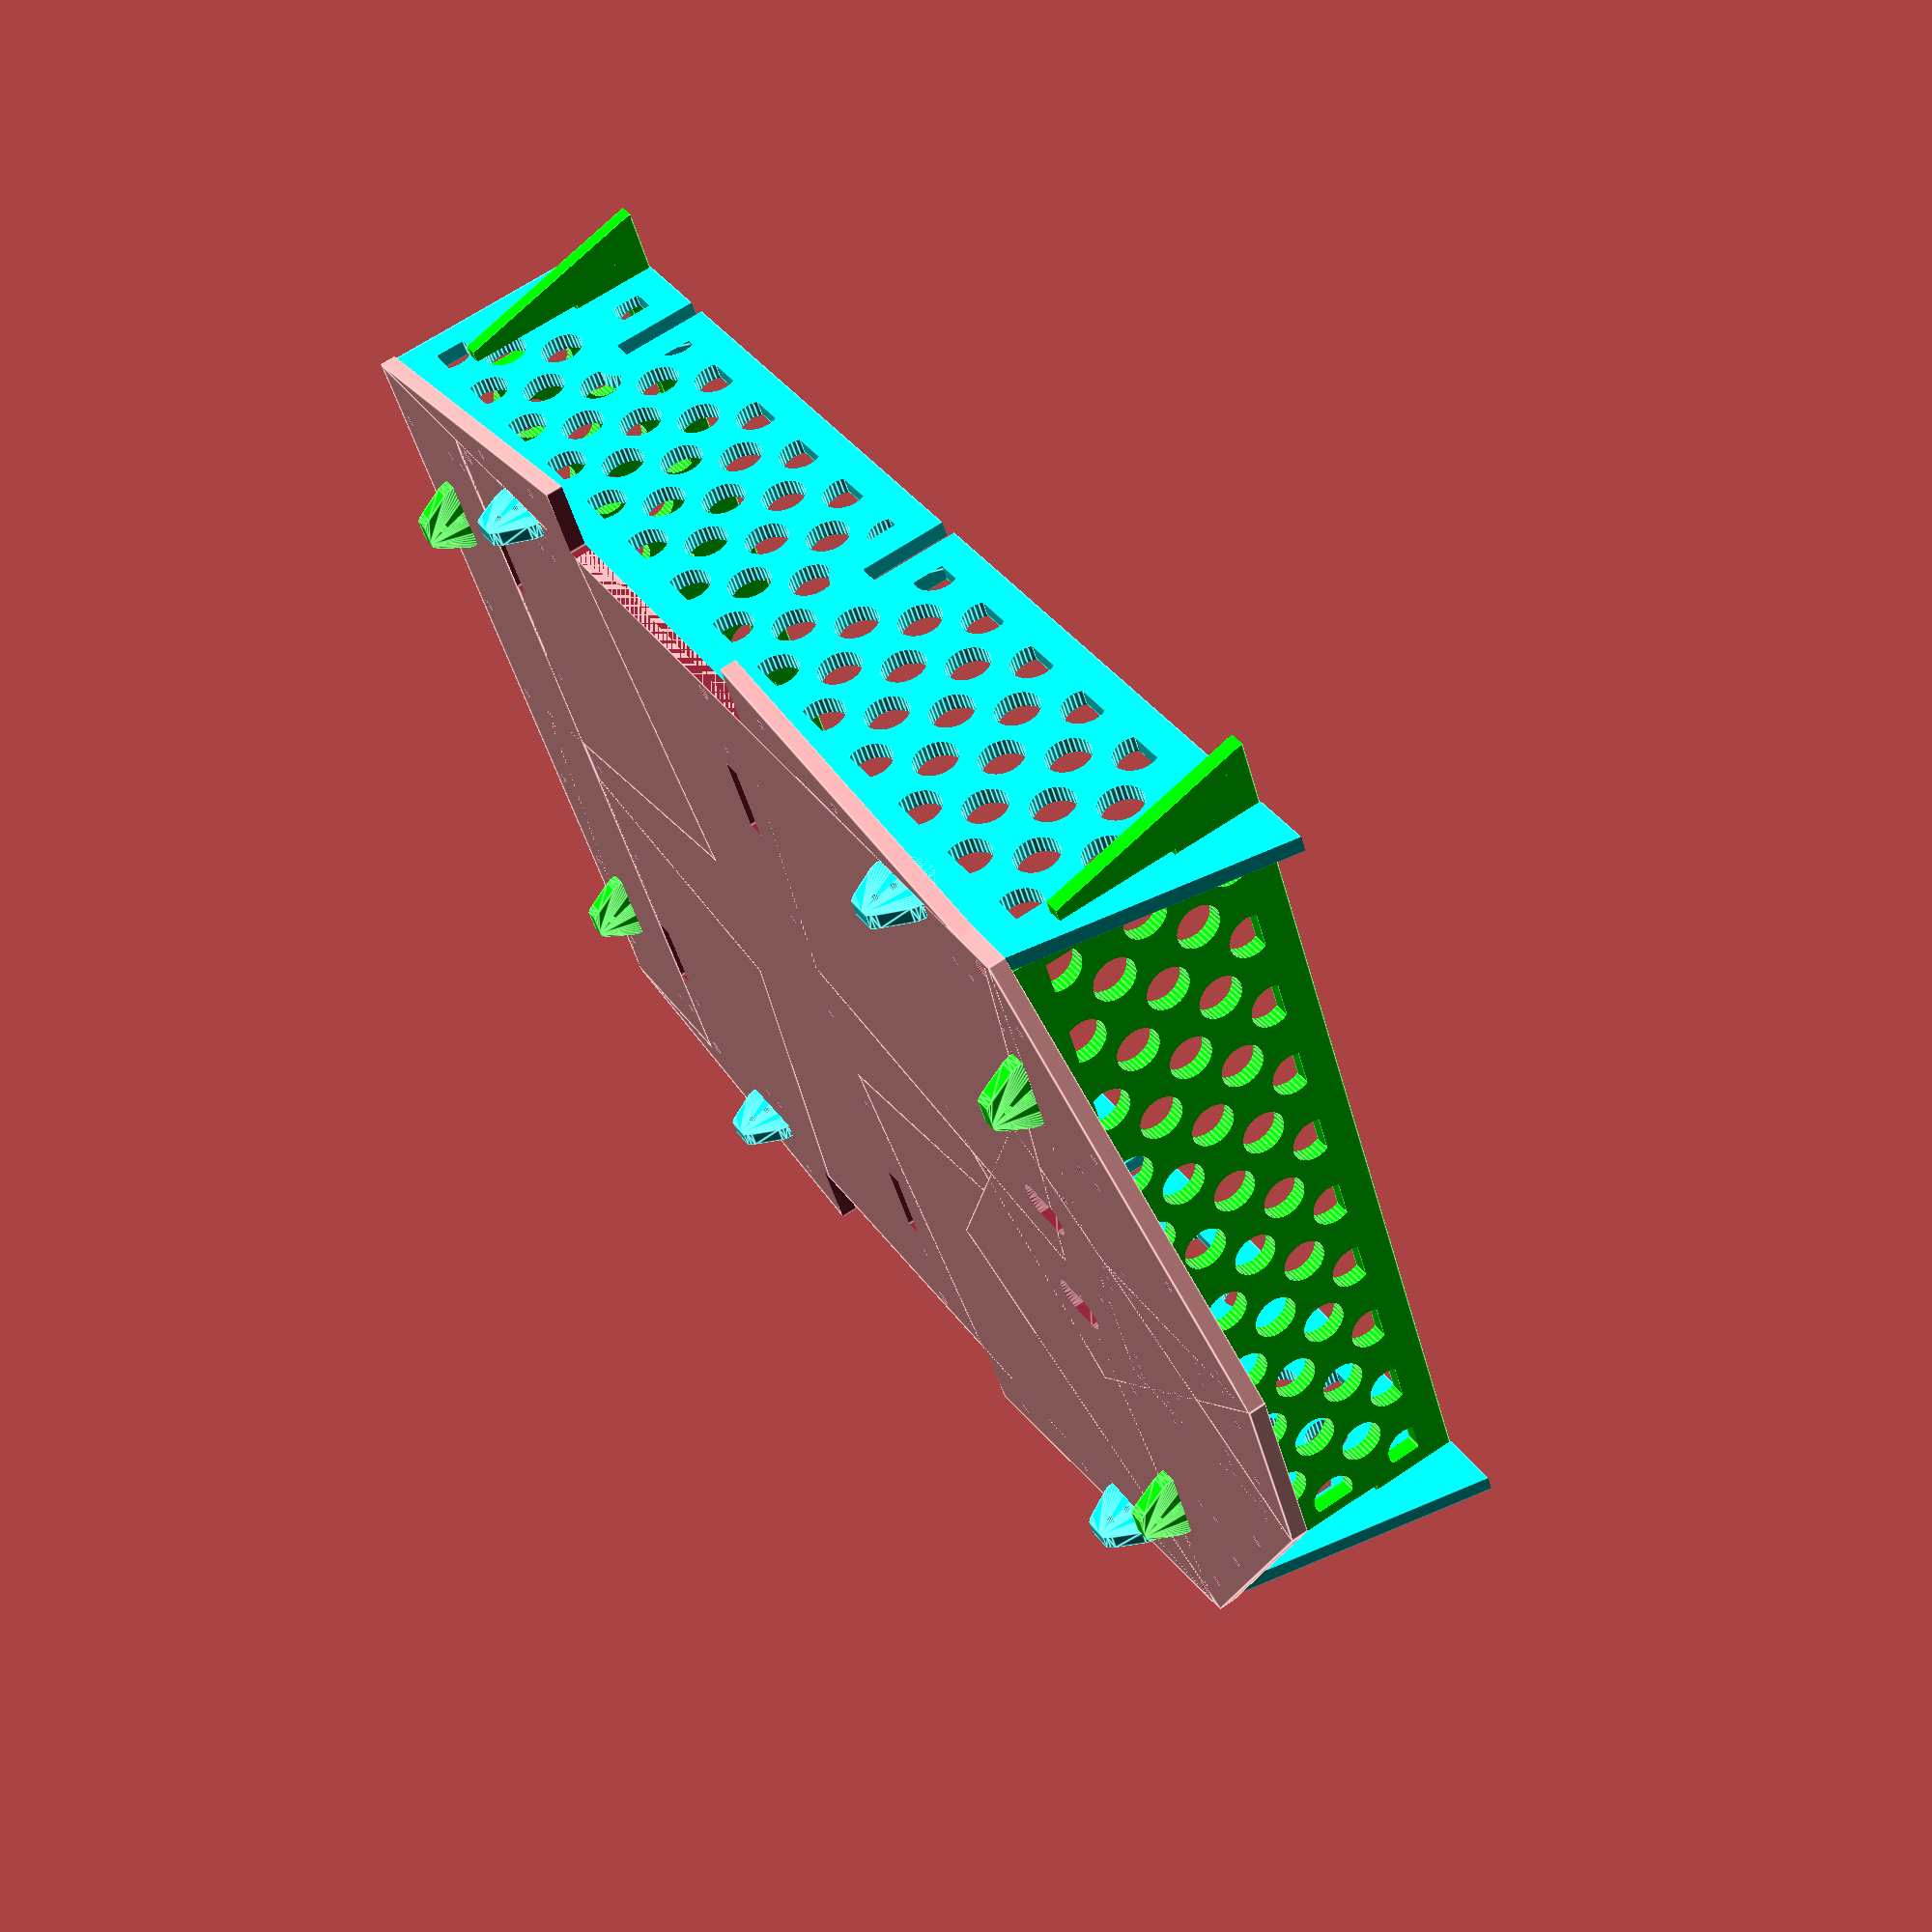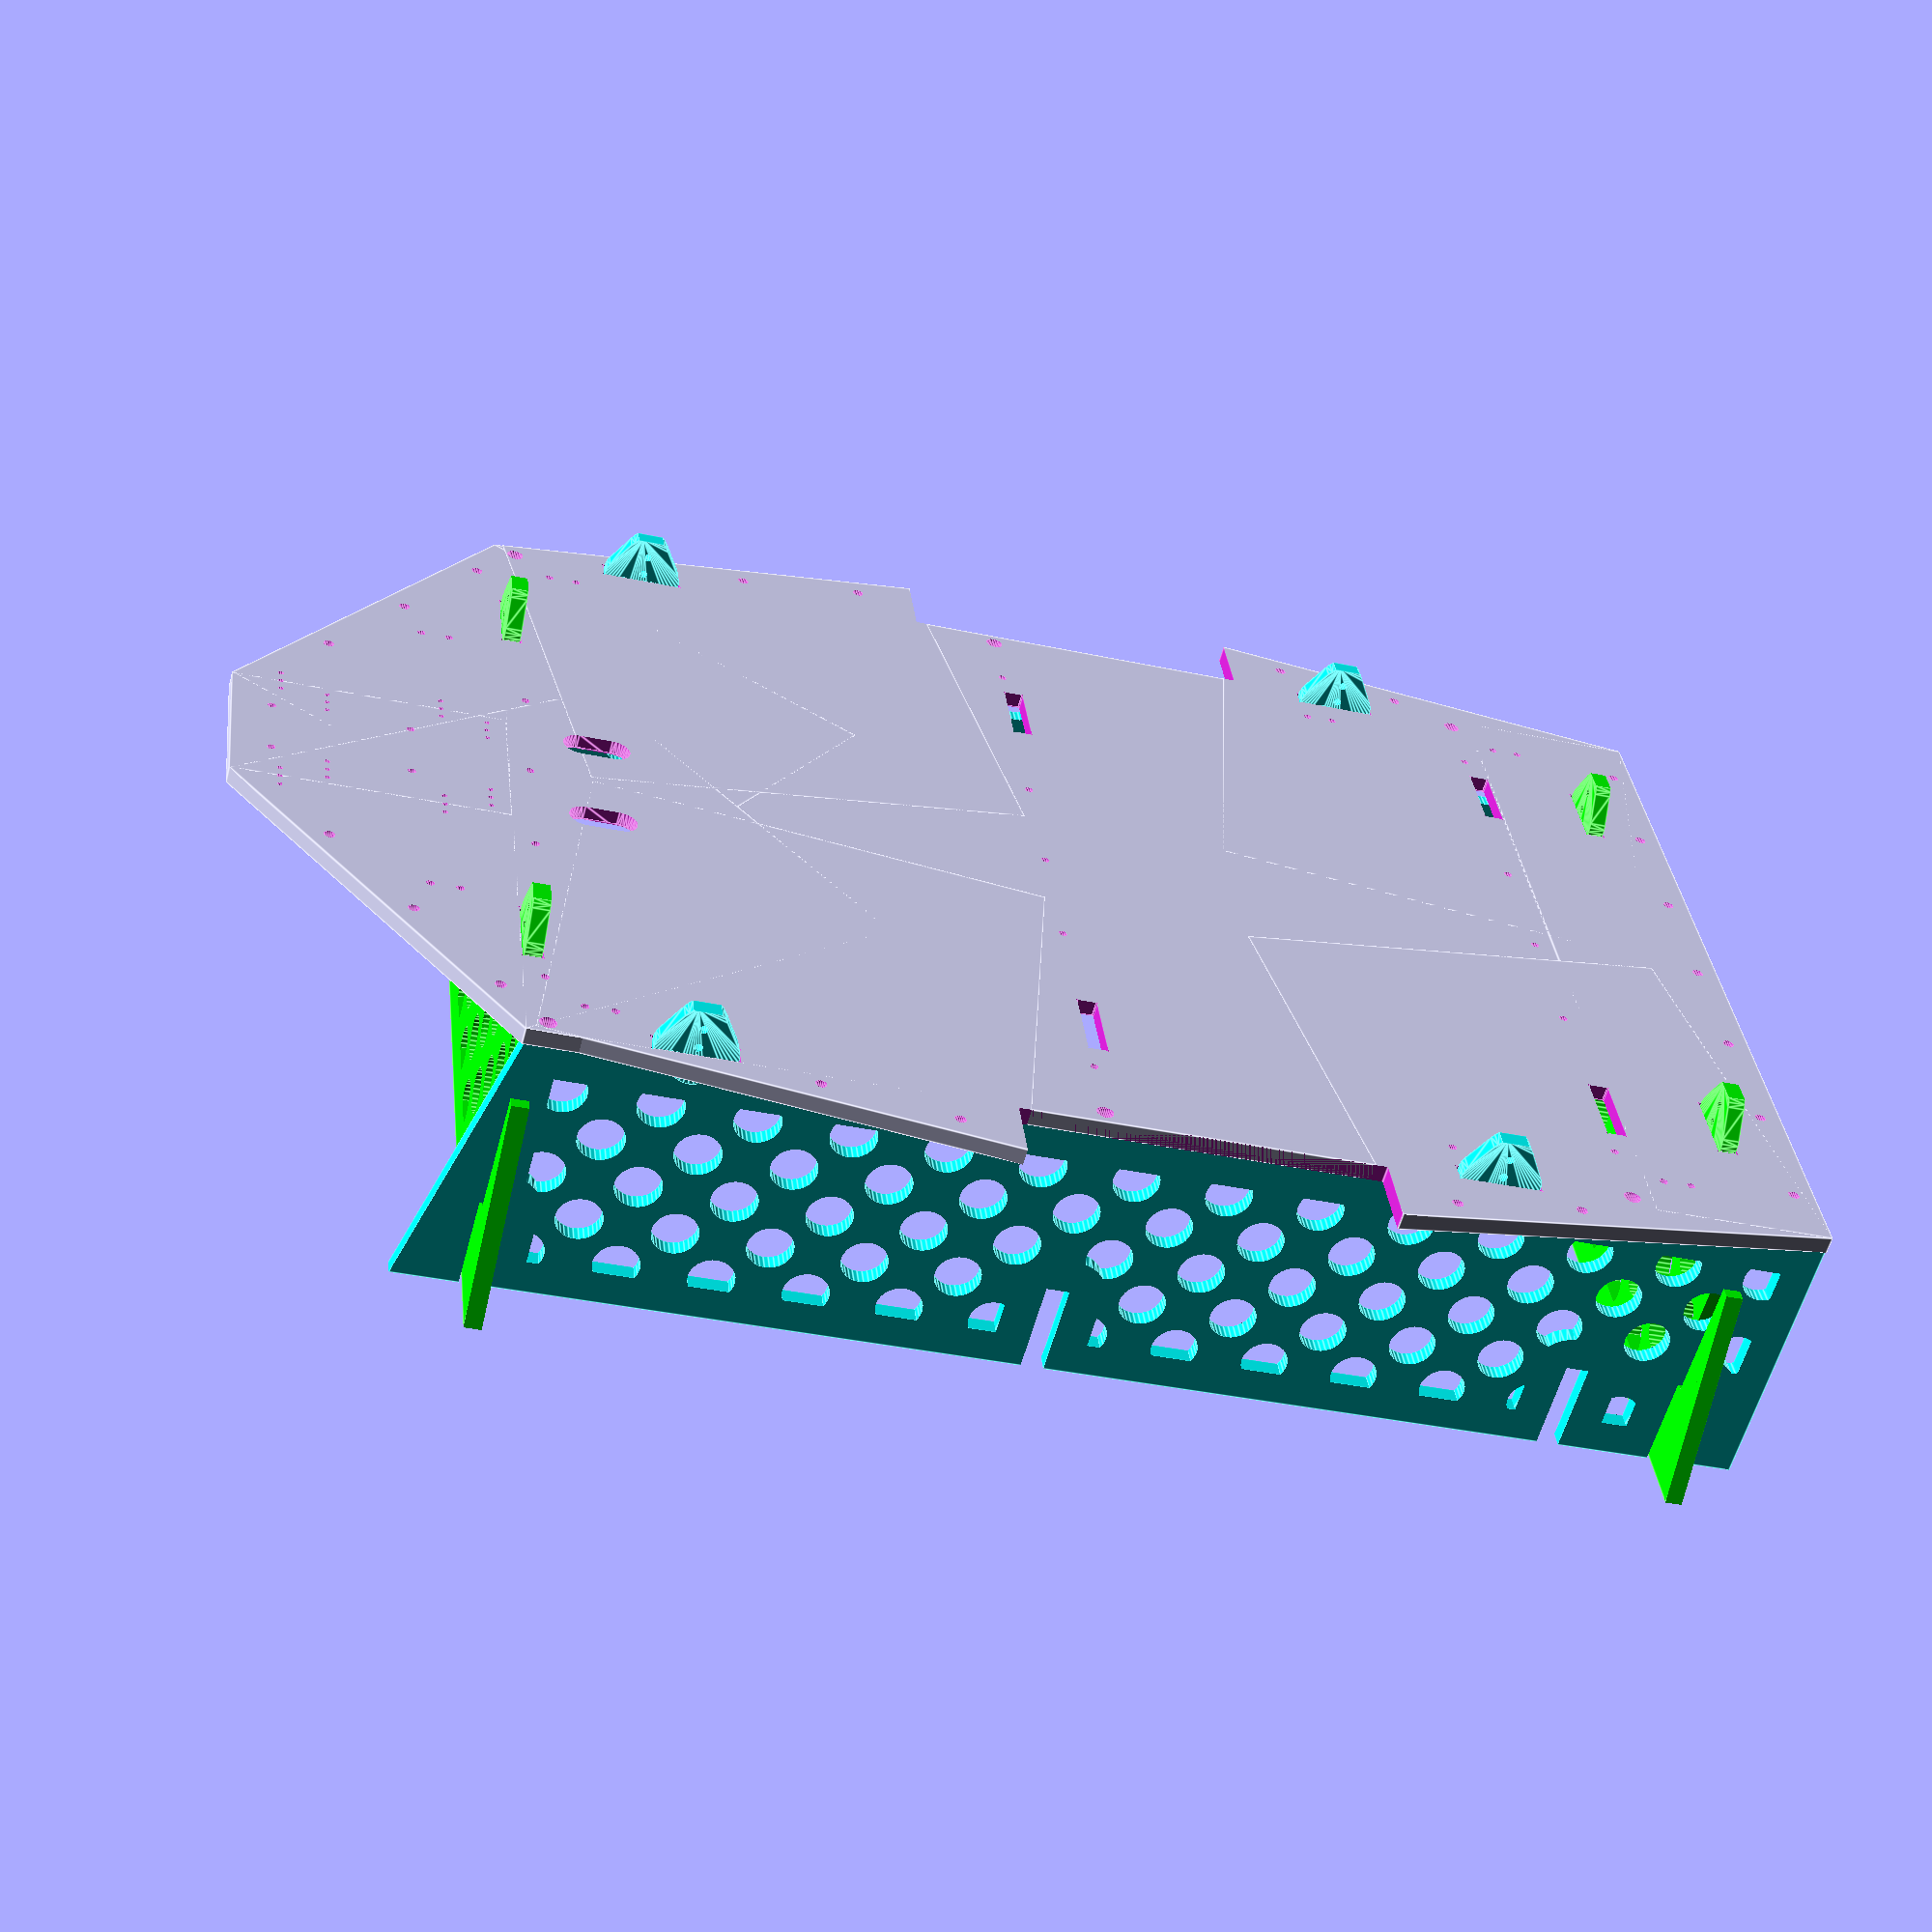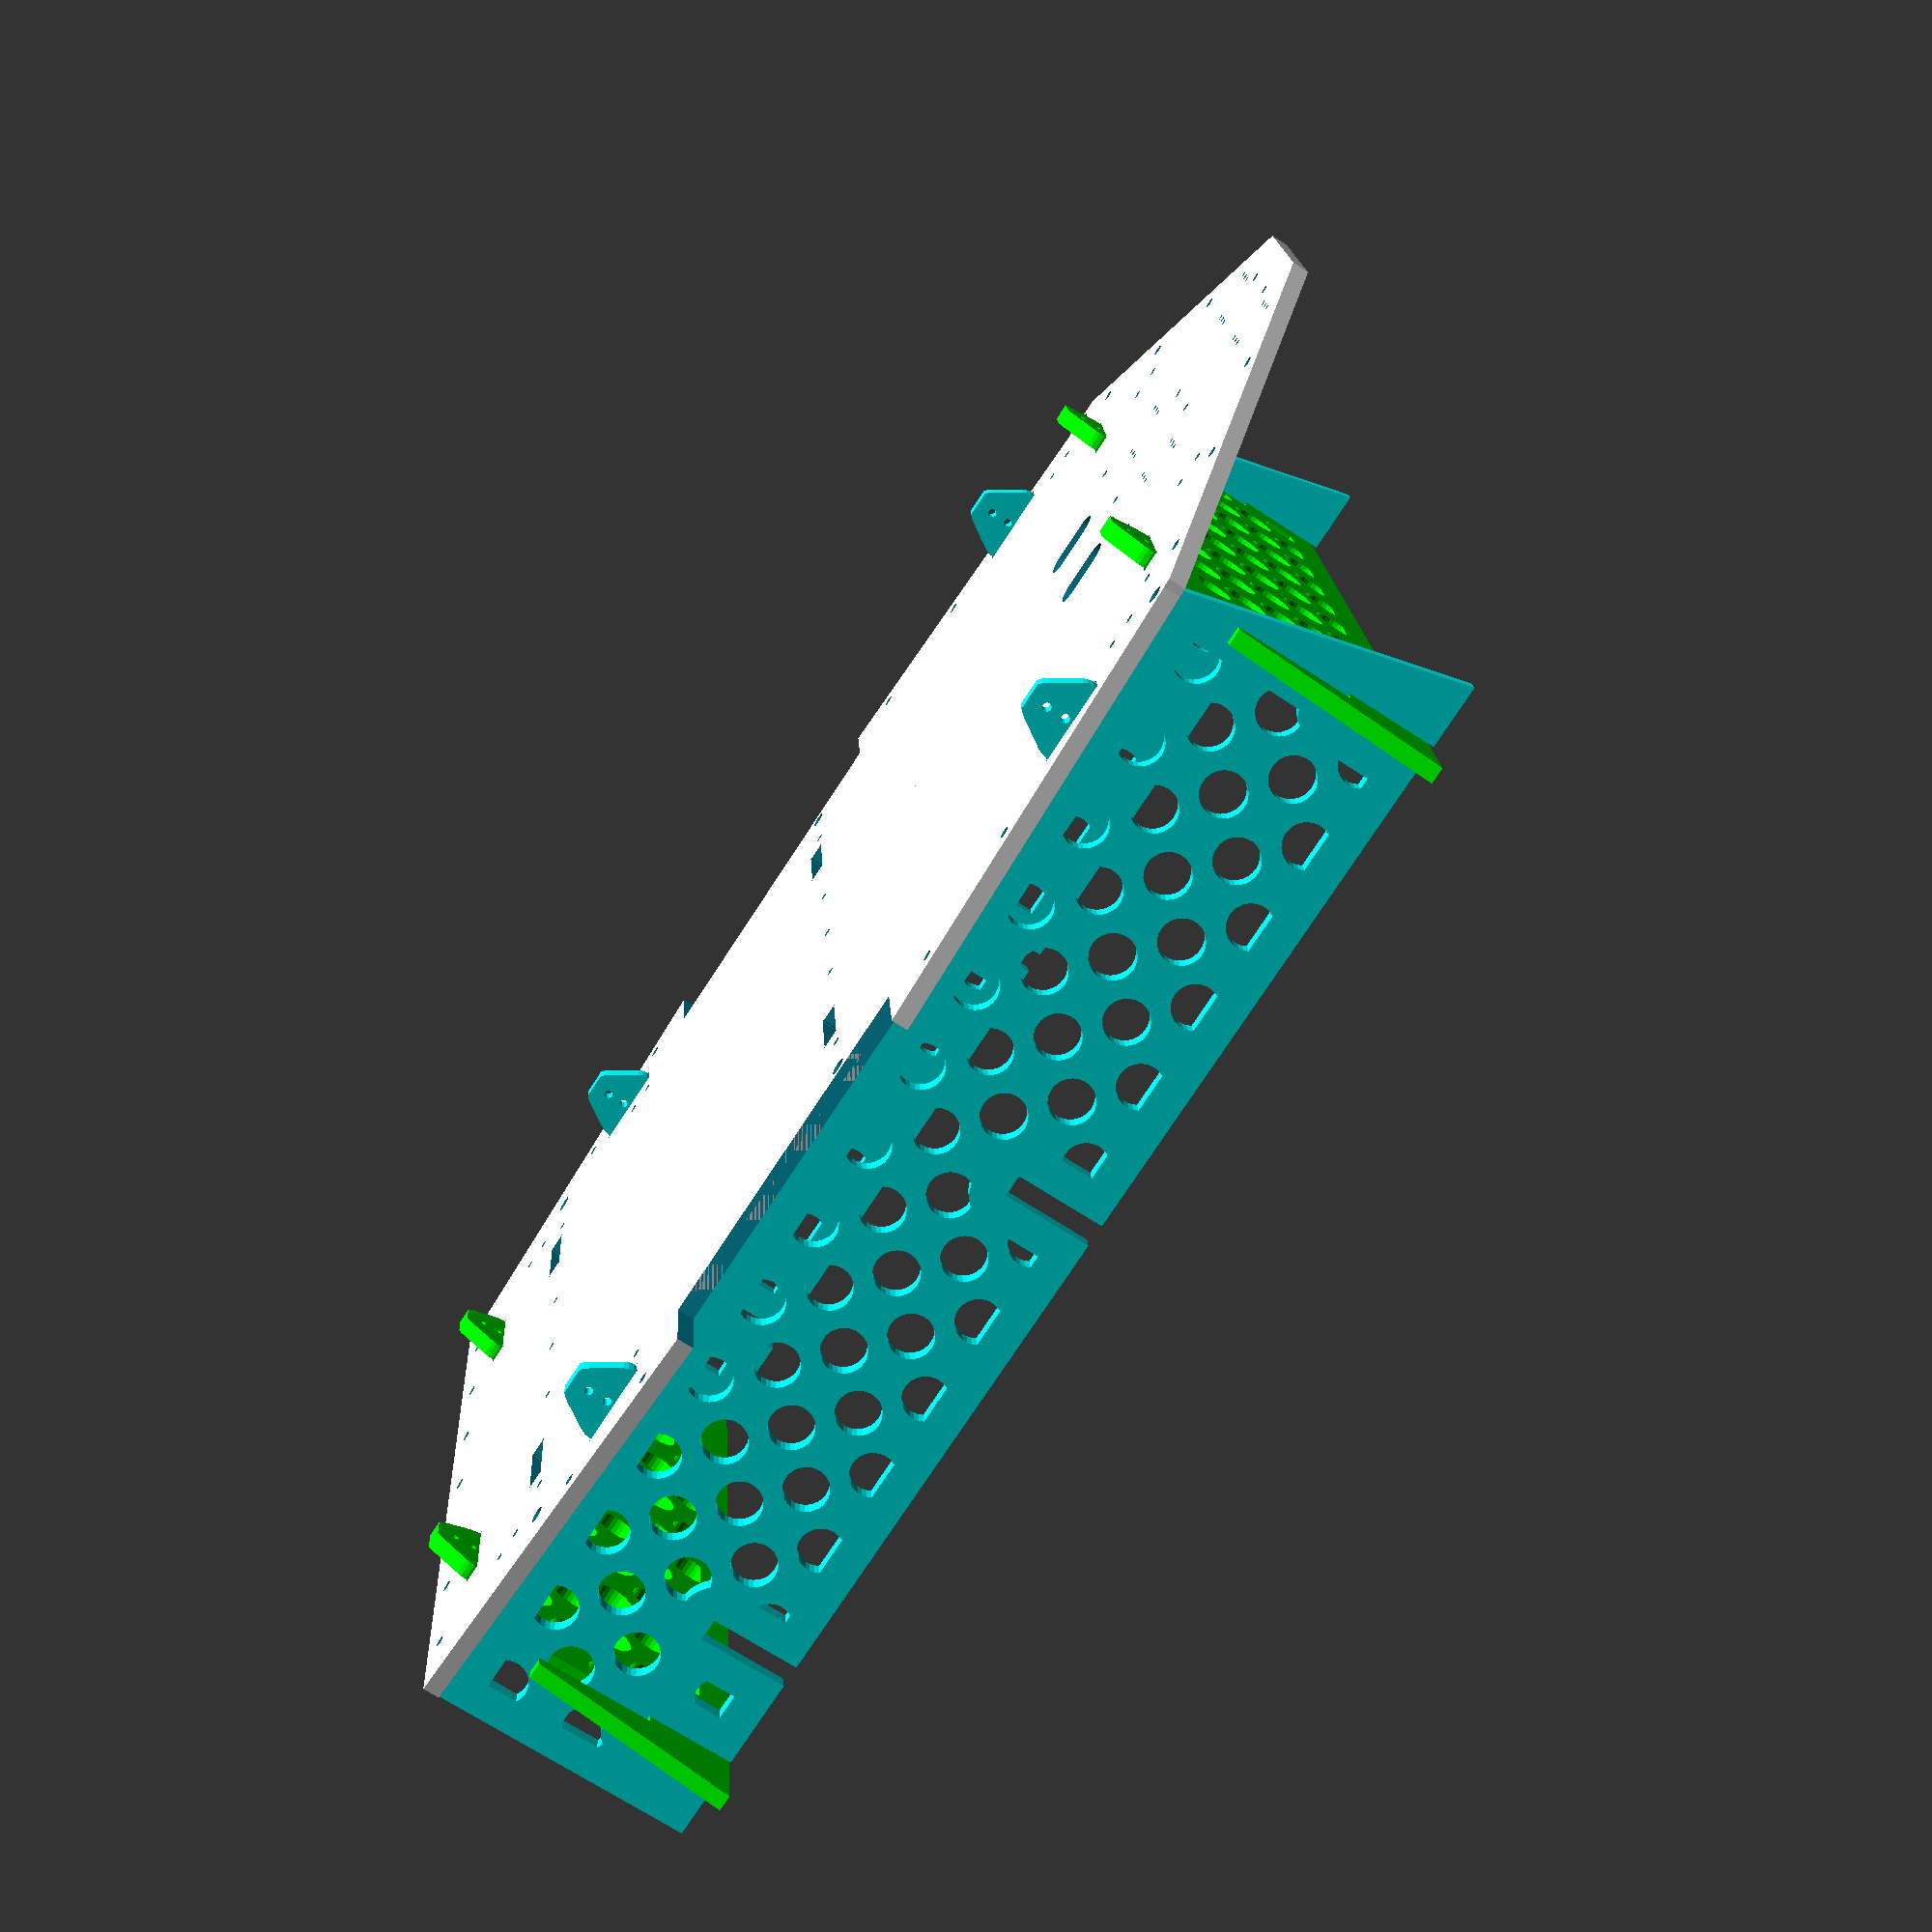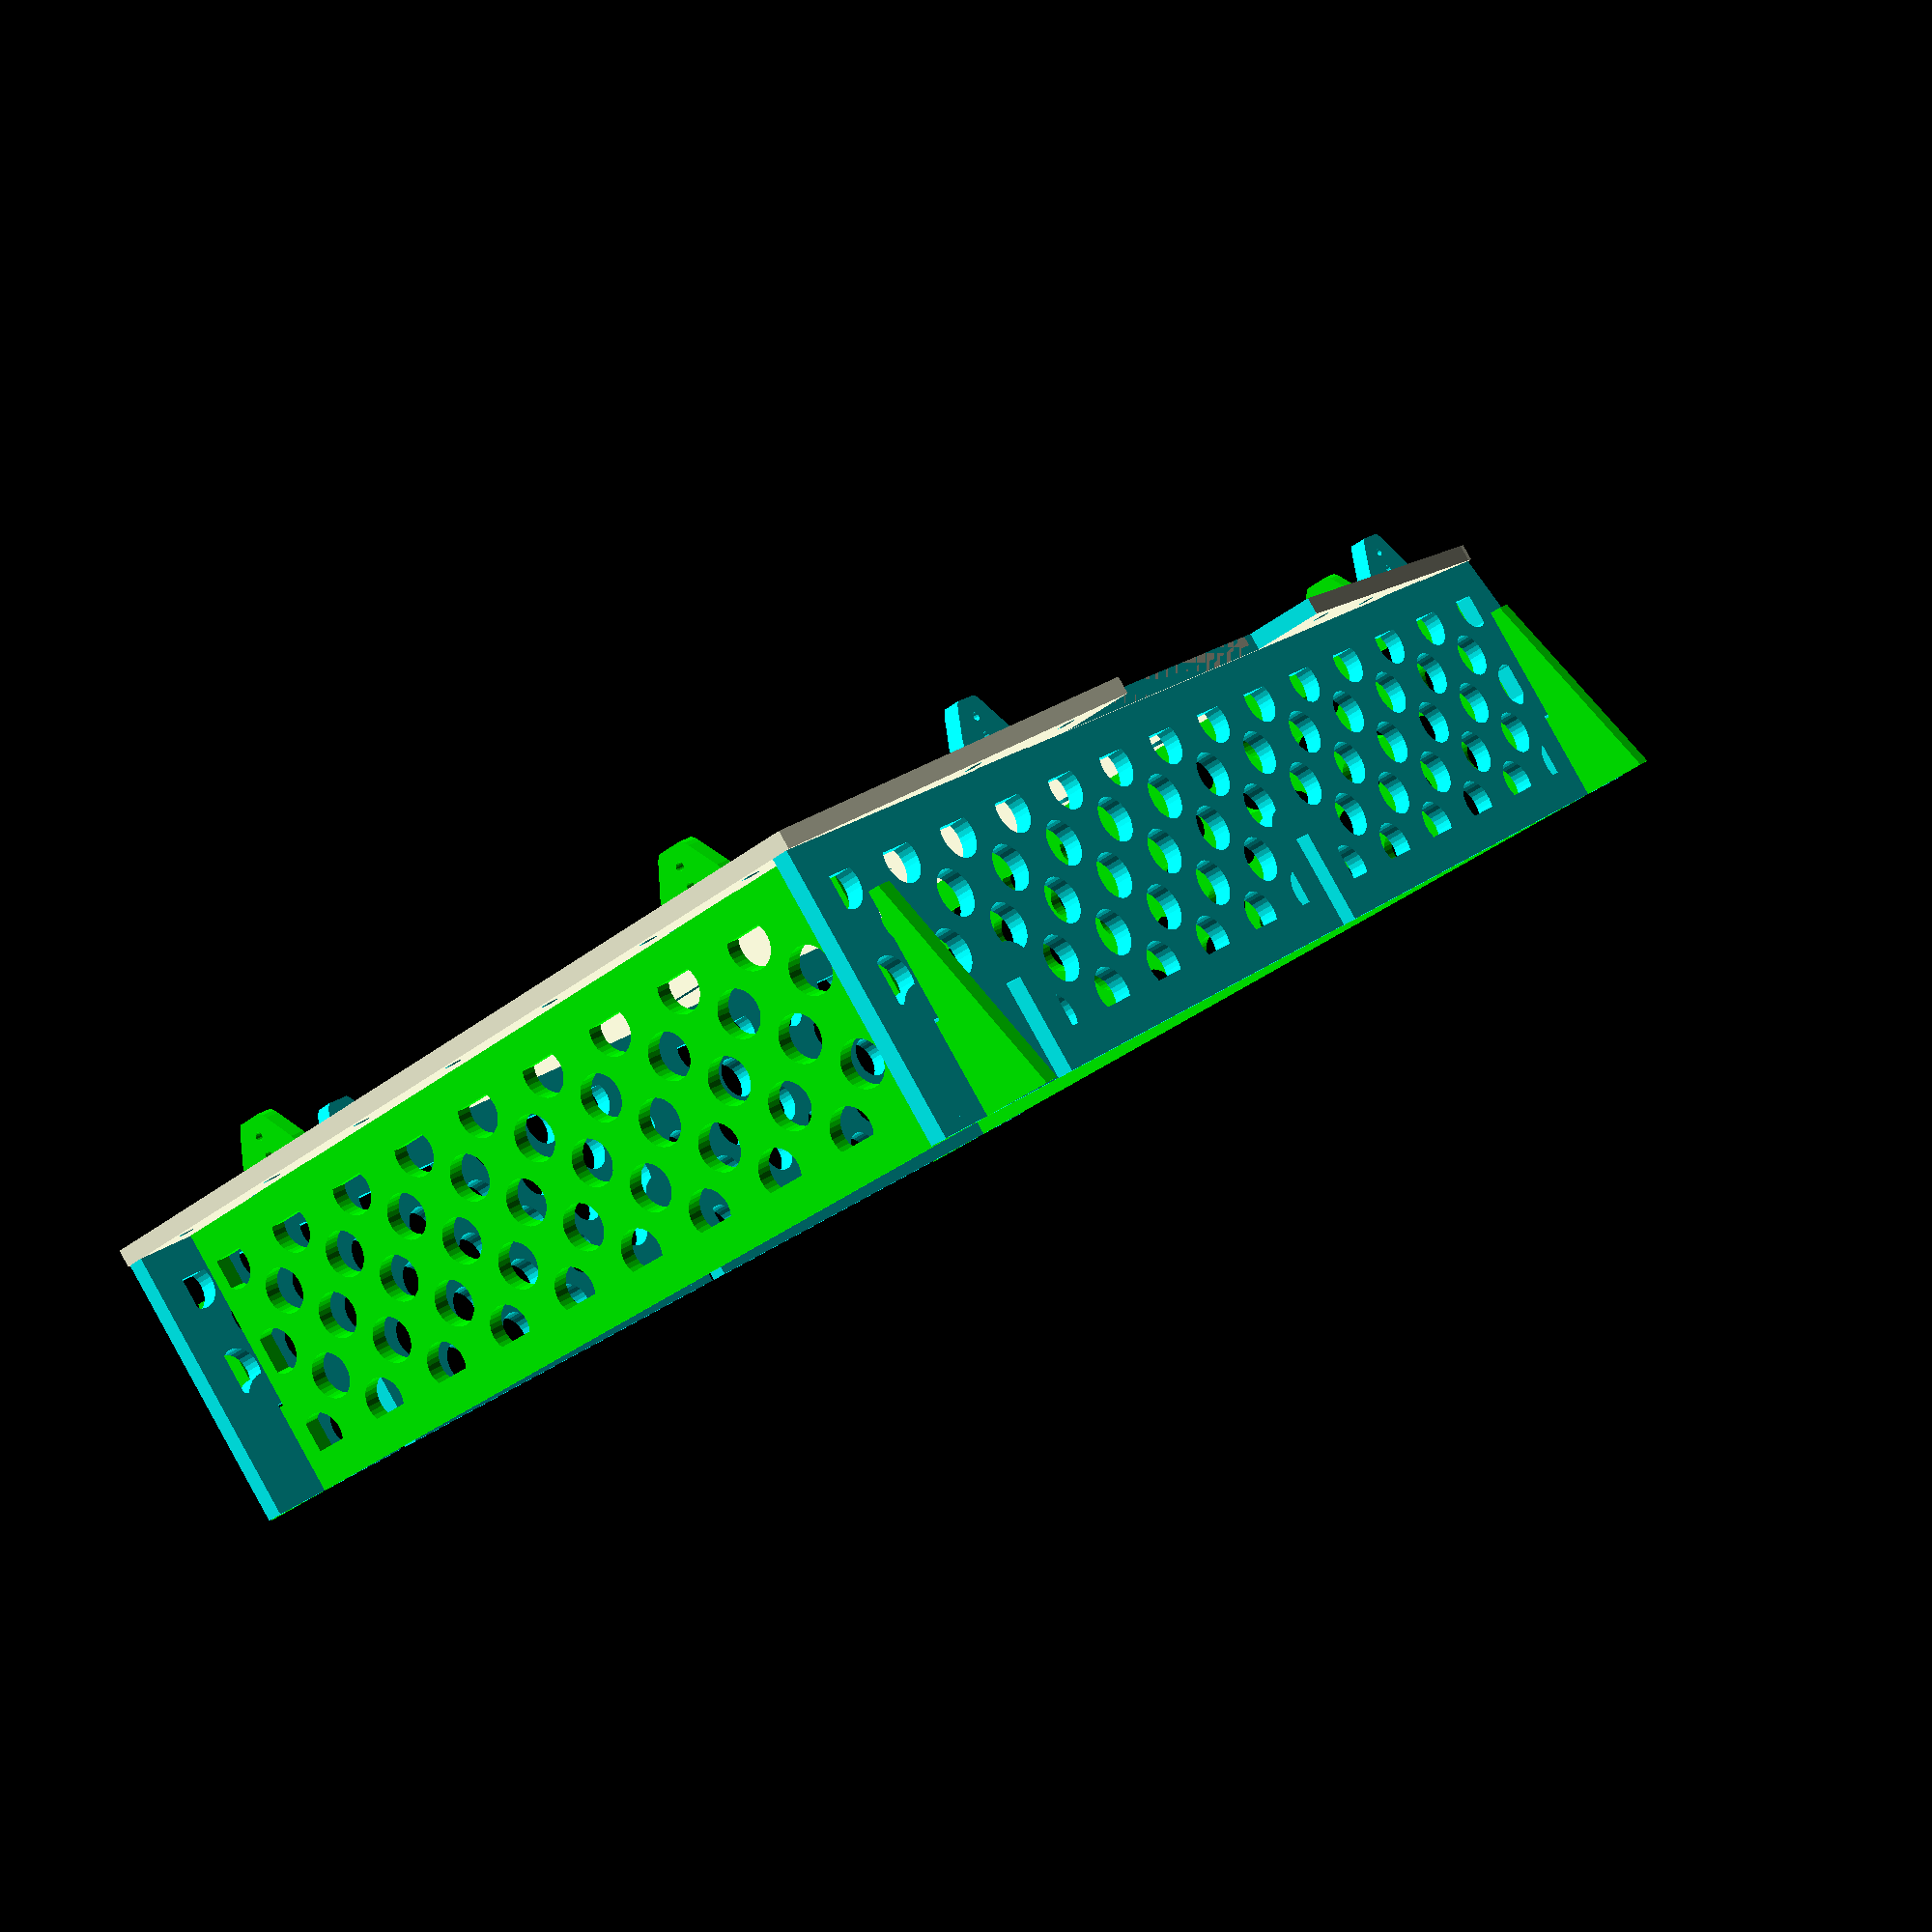
<openscad>
//convert mm to in
in=25.4;

back_l=8*in;        
max_x=40.375*in; //measured
max_y=48.125*in; //measured
max_z=0.75*in;
total_w=47*in;

x_rail_hole=(3/4-1/16)*in; //measured
y_rail_hole=15/16*in; //measured
center_rail_hole=(24+1/16)*in; //measured
off_center_hole=6*in; //measured
side_hole=4*in;  //measured

rail_bolt_d=0.75*in;  //measured
rail_bolt_r=rail_bolt_d/2;      //fixed

bolt_d=3/8*in; //fixed
bolt_r=bolt_d/2; //fixed
bolt_depth=0.23*in;//mcmastercarr
bolt_head_d=bolt_d+bolt_depth*2;
bolt_head_r=bolt_head_d/2; //fixed

pad=1.5;
padd=pad*2;

slot_l=(3+5/8)*in; //measured
slot_w=7/8*in; //measured
cut_edge_gap=1/16*in;
cut_edge_gapp=cut_edge_gap*2;
plywood_h_gap=1/8*in;
plywood_h_gapp=plywood_h_gap*2;

slot_to_edge=slot_w/2+1/16*in; //measured
slot_angle=(1/8)*in; //arbitrary

side_bottom_slot=6.9375*in; //measured
side_top_slot=max_y-side_bottom_slot; //fixed

end_slot_offset=7.1875*in; //measured
center_slot=23.6875*in; //measured

front_l=12*in;
front_w=8*in;
front_adj=(max_x-front_w)/2; //fixed

echo ("Total length: ", (max_y+front_l+back_l)/in);

front_hyp=sqrt(front_l*front_l+front_adj*front_adj); //fixed
front_angle=atan(front_l/front_adj); //fixed

wheel_w=(total_w-max_x)/2; //measured
wheel_l=(15+7/8)*in; //measured
wheel_h=(2+5/8)*in; //measured
wheel_from_back=(11+15/16)*in;  //measured

echo ("Total width: ", (max_x+wheel_w*2)/in);

back_wheel_opp=wheel_w; //fixed
back_wheel_adj=wheel_from_back+back_l; //fixed
back_wheel_hyp=sqrt(back_wheel_opp*back_wheel_opp+back_wheel_adj*back_wheel_adj); //fixed
back_wheel_angle=atan(back_wheel_opp/back_wheel_adj); //fixed

front_wheel_opp=wheel_w; //fixed
front_wheel_adj=max_y-wheel_from_back-wheel_l; //fixed
front_wheel_hyp=sqrt(front_wheel_opp*front_wheel_opp+front_wheel_adj*front_wheel_adj); //fixed
front_wheel_angle=atan(front_wheel_opp/front_wheel_adj); //fixed

grom_from_edge=2.3*in;
grom_left=grom_from_edge;
grom_right=max_x-grom_from_edge;
grom_top=45*in;
grom_bottom=-1.5*in;

front_tie_from_center=21*in;
front_tie_from_back=max_y+3*in;

corner_d=1/8*in; //measured
corner_r=corner_d/2; //fixed

tie_d=0.25*in; //measured
tie_l=1.25*in; //measured
tie_w=(1+5/8)*in; //measured
tie_hole_d=3/8*in; //measured
tie_hole_r=tie_hole_d/2; //measured

chock_depth=5/16*in; //measured
chock_big_d=2*in; //measured
chock_big_r=chock_big_d/2; //fixed
chock_bolt_d=1/4*in; //measured
chock_bolt_r=chock_bolt_d/2; //fixed
chock_bolt_gap=(1+5/16)*in/2; //measured

grom_chock_x=8*in;
grom_chock_y=7*in;
grom_chock_l=66*in;
fifty_chock_x=(5+5/8)*in;
fifty_chock_y=7*in;
fifty_chock_l=64*in;
fifty_bottom=fifty_chock_l-48*in-back_l;

side_h=12*in;

tounge_bolt_gap=3.5*in;
tounge_top=max_x+back_l+front_l-2*in;
tounge_bottom=max_x+back_l+front_l-8*in;

bike_lock_w=1.5*in;
bike_lock_l=3*in;
bike_lock_gap=6*in;
bike_lock_y=max_y-4*in;
bike_lock_fillet=1/4*in;

overlap=3*in;
overlap_opp=overlap;
overlap_adj=side_h;
overlap_angle=atan(overlap_opp/overlap_adj);
overlap_h=side_h*2/3;

side_z=max_z;
end_z=side_z;
side_l=max_y+back_l-slot_to_edge+end_z/2+overlap;

//distance from bottom side of bed to center of bolt hole
spike_bolt_depth=(1+3/16)*in;
spike_l=slot_l-cut_edge_gapp;
spike_point_difference=0.75*in;
spike_point_d=spike_l-spike_point_difference*2;
spike_point_r=spike_point_d/2;
spike_max_d=2*in;

spike_opp=spike_point_difference;
spike_adj=spike_bolt_depth;
spike_hyp=sqrt((spike_opp*spike_opp)+(spike_adj*spike_adj));
spike_angle=atan(spike_opp/spike_adj);
back_spike_bolt_depth=(3/16+1/8)*in;

end_w=max_x-(slot_to_edge-side_z/2)*2+overlap*2;
echo("end_w: ", end_w/in);
end_h=side_h;

pat_d=2*in;
pat_r=pat_d/2;
pat_delta=4*in;
pat_l=30;
pat_h=9;
wall=1.5*in;

strap_hole_d=0.5*in;
strap_hole_r=strap_hole_d/2;
strap_wall=3/4*in+strap_hole_r;
strap_fillet=1/8*in;

back_strap_hole_count=7;
back_strap_gap=max_x/back_strap_hole_count;




module rail_bolt(x,y) {
    translate([x,y,-pad])
    cylinder(r=rail_bolt_r,h=max_z+padd);
}

module bolt(x,y) {
    translate([x,y,-pad])
    cylinder(r=bolt_r,h=max_z+padd);
    translate([x,y,max_z-bolt_depth])
    cylinder(r1=bolt_r,r2=bolt_head_r+pad,h=bolt_depth+pad);
}

module corner(x,y){
    translate([x,y,-pad])
    cylinder(r=corner_r,h=max_z+padd);
}

module slot(x,y) {
    translate([-slot_w/2+x,-slot_l/2+y,0]) {
        translate([0,0,-pad])
        cube([slot_w,slot_l,max_z+padd]);
        translate([0,0,max_z-slot_angle])
        minkowski() {
            cylinder(r1=0,r2=max_z,h=max_z);
            cube([slot_w,slot_l,max_z]);
        }
        corner(0,0);
        corner(slot_w,0);
        corner(0,slot_l);
        corner(slot_w,slot_l);
    }
}

module rotated_slot(x,y) {
    rotate([0,0,90])
    slot(y,-x);
}

module wheel_well(x){
    translate([x,wheel_from_back,-pad])
    cube([wheel_w,wheel_l,wheel_h]);
}

module wheel_wells(){
    wheel_well(max_x);
    wheel_well(-wheel_w);
}

module tie_down(x,y){
    translate([-tie_w/2+x,-tie_l/2+y,0]) {
        hull() {
            translate([tie_w/2,0,max_z-tie_d])
            cylinder(r1=tie_w/2,r2=tie_w/2+tie_hole_d+pad,h=tie_d+pad);
            translate([tie_w/2,tie_l,max_z-tie_d])
            cylinder(r1=tie_w/2,r2=tie_w/2+tie_hole_d+pad,h=tie_d+pad);
        }
        translate([tie_w/2,0,-pad])
        cylinder(r=tie_hole_r,h=max_z+padd);
        translate([tie_w/2,tie_l,-pad])
        cylinder(r=tie_hole_r,h=max_z+padd);
    }
}

module chock_hole(x,y){
    translate([x,y,max_z-chock_depth])
    cylinder(r=chock_big_r,h=chock_depth+pad);

    translate([x-chock_bolt_gap,y,-pad])
    cylinder(r=chock_bolt_r,h=max_z+padd);
    translate([x+chock_bolt_gap,y,-pad])
    cylinder(r=chock_bolt_r,h=max_z+padd);
    translate([x,y,-pad])
    cylinder(r=chock_bolt_r,h=max_z+padd);
    
}

module chock(x,y,l) {
    translate([max_x/2,-back_l+l,0]) {
        chock_hole(-x/2,0);
        chock_hole(x/2,0);
        chock_hole(-x/2,-y);
        chock_hole(x/2,-y);
    }
}

module grom_chock() {
    chock(grom_chock_x,grom_chock_y,grom_chock_l);
}

module fifty_chock() {
    chock(fifty_chock_x,fifty_chock_y,fifty_chock_l);
}

module tounge_bolts(y) {
    bolt(max_x/2-tounge_bolt_gap/2,y);
    bolt(max_x/2+tounge_bolt_gap/2,y);
}

module bike_lock_hole() {
    hull() {
        translate([max_x/2,(bike_lock_l-bike_lock_w)/2,-pad])
        cylinder(r=bike_lock_w/2,h=max_z+padd);
        translate([max_x/2,-(bike_lock_l-bike_lock_w)/2,-pad])
        cylinder(r=bike_lock_w/2,h=max_z+padd);
    }
}
module bike_lock(x,y) {
    translate([x,y,0]) {
        bike_lock_hole();
        translate([0,0,max_z+padd-bike_lock_fillet])
        minkowski() {
            bike_lock_hole();
            cylinder(r1=0,r2=max_z+padd,h=max_z+padd);
        }
    }
}

module bike_locks(y) {
    bike_lock(-bike_lock_gap/2,y);
    bike_lock(bike_lock_gap/2,y);
}

module spike(y) {
    translate([0,y,-max_z])
    difference() {
        union() {
            translate([0,-spike_l/2,0])
            cube([side_z,spike_l,max_z]);


            minkowski() {
                intersection() {
                    translate([0,spike_point_r-spike_l/2,0])
                    rotate([spike_angle,0,0])
                    translate([0,0,-spike_hyp])
                    cube([side_z/2,spike_l,spike_hyp]);
                    
                    translate([0,-spike_point_r+spike_l/2,0])
                    rotate([-spike_angle,0,0])
                    translate([0,-spike_l,-spike_hyp])
                    cube([side_z/2,spike_l,spike_hyp]);
                }
                rotate([0,90,0])
                cylinder(r=spike_point_r,h=side_z/2);
            }
        }
        translate([-pad,0,-spike_bolt_depth])
        rotate([0,90,0])
        cylinder(r=bolt_r,h=side_z+padd);
        translate([-pad,0,-back_spike_bolt_depth])
        rotate([0,90,0])
        cylinder(r=bolt_r,h=side_z+padd);
        translate([-pad,-slot_l/2,-spike_point_d-spike_max_d])
        cube([side_z+padd,slot_l,spike_point_d]);
    }
}

module rotated_spike(y) {
    rotate([0,0,90])
    spike(-y);
}

module end_cuts() {
    translate([-pad,max_y+back_l-plywood_h_gap-end_z/2-slot_to_edge,overlap_h-cut_edge_gap])
    cube([side_z+padd,end_z+plywood_h_gap*2,side_h-overlap_h+cut_edge_gap+pad]);
    translate([-pad,back_l+slot_to_edge-end_z/2-plywood_h_gap,overlap_h-cut_edge_gap])
    cube([side_z+padd,end_z+plywood_h_gap*2,side_h-overlap_h+cut_edge_gap+pad]);
    translate([-pad,back_l+center_slot-end_z/2-plywood_h_gap,overlap_h-cut_edge_gap])
    cube([side_z+padd,end_z+plywood_h_gap*2,side_h-overlap_h+cut_edge_gap+pad]);
    translate([-pad,overlap-plywood_h_gap,overlap_h-cut_edge_gap])
    cube([side_z+padd,end_z+plywood_h_gap*2,side_h-overlap_h+cut_edge_gap+pad]);
}

module pattern() {
    translate([0,pat_delta/2,pat_delta/2])
    for(pat_x=[0:pat_delta:side_h]){
        for(pat_y=[0:pat_delta:max_y+back_l]){
            translate([-pad,pat_y,pat_x])
            rotate([0,90,0])
            cylinder(r=pat_r,h=side_z+padd);
        }
    }
    for(pat_x=[0:pat_delta:side_h]){
        for(pat_y=[0:pat_delta:max_y+back_l]){
            translate([-pad,pat_y,pat_x])
            rotate([0,90,0])
            cylinder(r=pat_r,h=side_z+padd);
        }
    }
}

module side_pattern() {
    difference() {
        intersection() {
            pattern();
            translate([-pad,wall,wall])
            cube([side_z+padd,side_l-wall*2-overlap,side_h-wall*2]);
        }
        minkowski() {
            end_cuts();
            rotate([0,90,0])
            cylinder(r=wall,h=side_z);
        }
    }
}

module side(where){
    translate([where-side_z/2,0,max_z]) {
        translate([0,-back_l,0])
        difference() {
            cube([side_z,side_l,side_h]);
            translate([-pad,side_l-overlap,0])
            rotate([-overlap_angle,0,0])
            cube([side_z+padd,overlap*2,side_h*2]);
            end_cuts();
            side_pattern();
        }
        spike(side_bottom_slot);
        spike(side_top_slot);
    }
}

module end_pattern() {
    intersection() {
        translate([overlap+wall,-pad,wall])
        cube([end_w-overlap*2-wall*2,end_z+padd,end_h-wall*2]);
        translate([overlap,end_z,0])
        rotate([0,0,-90])
        pattern();
    }
}

module end(y) {
    translate([slot_to_edge-side_z/2-overlap,y-end_z/2,max_z]) {
        difference() {
            cube([end_w,end_z,end_h]);
            translate([overlap,-pad,0])
            rotate([0,-overlap_angle,0])
            translate([-overlap*2,0,0])
            cube([overlap*2,end_z+padd,end_h*2]);
            translate([end_w-overlap,-pad,0])
            rotate([0,overlap_angle,0])
            cube([overlap*2,end_z+padd,end_h*2]);
            translate([overlap+slot_to_edge-side_z/2-plywood_h_gap*2,-pad,0])
            cube([side_z+plywood_h_gap*2,end_z+padd,overlap_h+cut_edge_gap]);

            translate([slot_to_edge,-pad,0])
            cube([overlap,end_z+padd,wheel_h]);
            translate([max_x-slot_to_edge+overlap,-pad,0])
            cube([overlap,end_z+padd,wheel_h]);

            //cut end for wheel well clearance
            translate([overlap+max_x-side_z/2-plywood_h_gap*2-slot_to_edge,-pad,0])
            cube([side_z+plywood_h_gapp,end_z+padd,overlap_h+cut_edge_gap]);
            end_pattern();
        }
        rotated_spike(end_slot_offset+overlap-slot_to_edge+side_z/2);
        rotated_spike(max_x-end_slot_offset+overlap-slot_to_edge+side_z/2);
    }
}

module strap_hole(x,y) {
    translate([x,y,-pad])
    cylinder(r=strap_hole_r,h=max_z+padd);
    translate([x,y,max_z-strap_fillet])
    cylinder(r1=strap_hole_r,r2=strap_hole_r+strap_fillet+pad,h=strap_fillet+pad);
}

module back_strap_holes() {
    translate([-back_strap_gap/2,0,0])
    for(x=[back_strap_gap:back_strap_gap:back_strap_gap*back_strap_hole_count]) {
        strap_hole(x,-back_l+strap_wall);
    }
}

module base() {
    difference(){
        union() {
            cube([max_x,max_y,max_z]);
            translate([0,max_y,0]) {
                translate([max_x/2-front_w/2,0,0])
                cube([front_w,front_l,max_z]);

                rotate([0,0,front_angle])
                translate([0,-front_hyp,0])
                difference() {
                    cube([front_hyp,front_hyp,max_z]);
                    strap_hole(back_strap_gap/2,front_hyp-strap_wall);
                    strap_hole(back_strap_gap/2+back_strap_gap,front_hyp-strap_wall);
                    strap_hole(back_strap_gap/2+back_strap_gap*2,front_hyp-strap_wall);
                }

                translate([max_x,0,0])
                rotate([0,0,-front_angle])
                translate([-front_hyp,-front_hyp,0])
                difference() {
                    cube([front_hyp,front_hyp,max_z]);
                    strap_hole(front_hyp-back_strap_gap/2,front_hyp-strap_wall);
                    strap_hole(front_hyp-back_strap_gap/2-back_strap_gap,front_hyp-strap_wall);
                    strap_hole(front_hyp-back_strap_gap/2-back_strap_gap*2,front_hyp-strap_wall);
                }
            }
            //back_left_angle
            translate([0,-back_l,0])
            rotate([0,0,back_wheel_angle])
            difference() {
                cube([back_wheel_hyp,back_wheel_hyp,max_z]);
                strap_hole(strap_wall,back_wheel_hyp-back_strap_gap/2);
                strap_hole(strap_wall,back_wheel_hyp-back_strap_gap/2-back_strap_gap);
            }

            //back_right_angle
            translate([max_x,-back_l,0])
            rotate([0,0,-back_wheel_angle])
            translate([-back_wheel_hyp,0,0])
            difference() {
                cube([back_wheel_hyp,back_wheel_hyp,max_z]);
                strap_hole(back_wheel_hyp-strap_wall,back_wheel_hyp-back_strap_gap/2);
                strap_hole(back_wheel_hyp-strap_wall,back_wheel_hyp-back_strap_gap/2-back_strap_gap);
            }

            //front left
            translate([0,max_y,0])
            rotate([0,0,-front_wheel_angle])
            translate([0,-front_wheel_hyp,0])
            difference() {
                cube([back_wheel_hyp,back_wheel_hyp,max_z]);
                strap_hole(strap_wall,back_strap_gap/2);
                strap_hole(strap_wall,back_strap_gap/2+back_strap_gap);
            }

            //front right
            translate([max_x,max_y,])
            rotate([0,0,front_wheel_angle])
            translate([-front_wheel_hyp,-front_wheel_hyp,0])
            difference() {
                cube([back_wheel_hyp,back_wheel_hyp,max_z]);
                strap_hole(back_wheel_hyp-strap_wall,back_strap_gap/2);
                strap_hole(back_wheel_hyp-strap_wall,back_strap_gap/2+back_strap_gap);
            }

            //back_extension
            translate([0,-back_l,0])
            cube([max_x,back_l,max_z]);
        }
        rail_bolt(x_rail_hole,y_rail_hole);
        rail_bolt(max_x-x_rail_hole,y_rail_hole);
        rail_bolt(x_rail_hole,max_y-y_rail_hole);
        rail_bolt(max_x-x_rail_hole,max_y-y_rail_hole);
        rail_bolt(x_rail_hole,center_rail_hole);
        rail_bolt(max_x-x_rail_hole,center_rail_hole);

        bolt(max_x/2,y_rail_hole);
        bolt(max_x/2,max_y-y_rail_hole);
        bolt(max_x/2,center_rail_hole);

        bolt(max_x/2+off_center_hole,y_rail_hole);
        bolt(max_x/2+off_center_hole,max_y-y_rail_hole);
        bolt(max_x/2+off_center_hole,center_rail_hole);

        bolt(max_x/2-off_center_hole,y_rail_hole);
        bolt(max_x/2-off_center_hole,max_y-y_rail_hole);
        bolt(max_x/2-off_center_hole,center_rail_hole);

        bolt(max_x-side_hole,y_rail_hole);
        bolt(max_x-side_hole,max_y-y_rail_hole);
        bolt(max_x-side_hole,center_rail_hole);

        bolt(side_hole,y_rail_hole);
        bolt(side_hole,max_y-y_rail_hole);
        bolt(side_hole,center_rail_hole);

        slot(slot_to_edge,side_top_slot);
        slot(max_x-slot_to_edge,side_top_slot);
        slot(slot_to_edge,side_bottom_slot);
        slot(max_x-slot_to_edge,side_bottom_slot);

        rotated_slot(end_slot_offset,slot_to_edge);
        rotated_slot(max_x-end_slot_offset,slot_to_edge);

        rotated_slot(end_slot_offset,max_y-slot_to_edge);
        rotated_slot(max_x-end_slot_offset,max_y-slot_to_edge);

        rotated_slot(end_slot_offset,center_slot);
        rotated_slot(max_x-end_slot_offset,center_slot);

        rotated_slot(end_slot_offset,-back_l+overlap+slot_w/2-(slot_w/2-end_z/2));
        rotated_slot(max_x-end_slot_offset,-back_l+overlap+slot_w/2-(slot_w/2-end_z/2));

        wheel_wells();


        tie_down(grom_left,grom_top);
        tie_down(grom_right,grom_top);
        tie_down(grom_left,grom_bottom);
        tie_down(grom_right,grom_bottom);
        tie_down(grom_left,fifty_bottom);
        tie_down(grom_right,fifty_bottom);
        tie_down(max_x/2-front_tie_from_center/2,front_tie_from_back);
        tie_down(max_x/2+front_tie_from_center/2,front_tie_from_back);

        grom_chock();
        fifty_chock();
        bike_locks(bike_lock_y);
        back_strap_holes();

        tounge_bolts(tounge_top);
        tounge_bolts(tounge_bottom);
    }
}

color("cyan") side(slot_to_edge);
color("cyan") side(max_x-slot_to_edge);
color("lime") end(max_y-slot_to_edge);
//color("lime") end(slot_to_edge);
//color("lime") end(center_slot);
color("lime") end(-back_l+overlap+end_z/2);
base();

</openscad>
<views>
elev=293.2 azim=297.0 roll=235.9 proj=p view=edges
elev=58.5 azim=96.6 roll=164.9 proj=p view=edges
elev=249.1 azim=95.2 roll=303.3 proj=p view=solid
elev=92.6 azim=322.9 roll=209.0 proj=p view=solid
</views>
